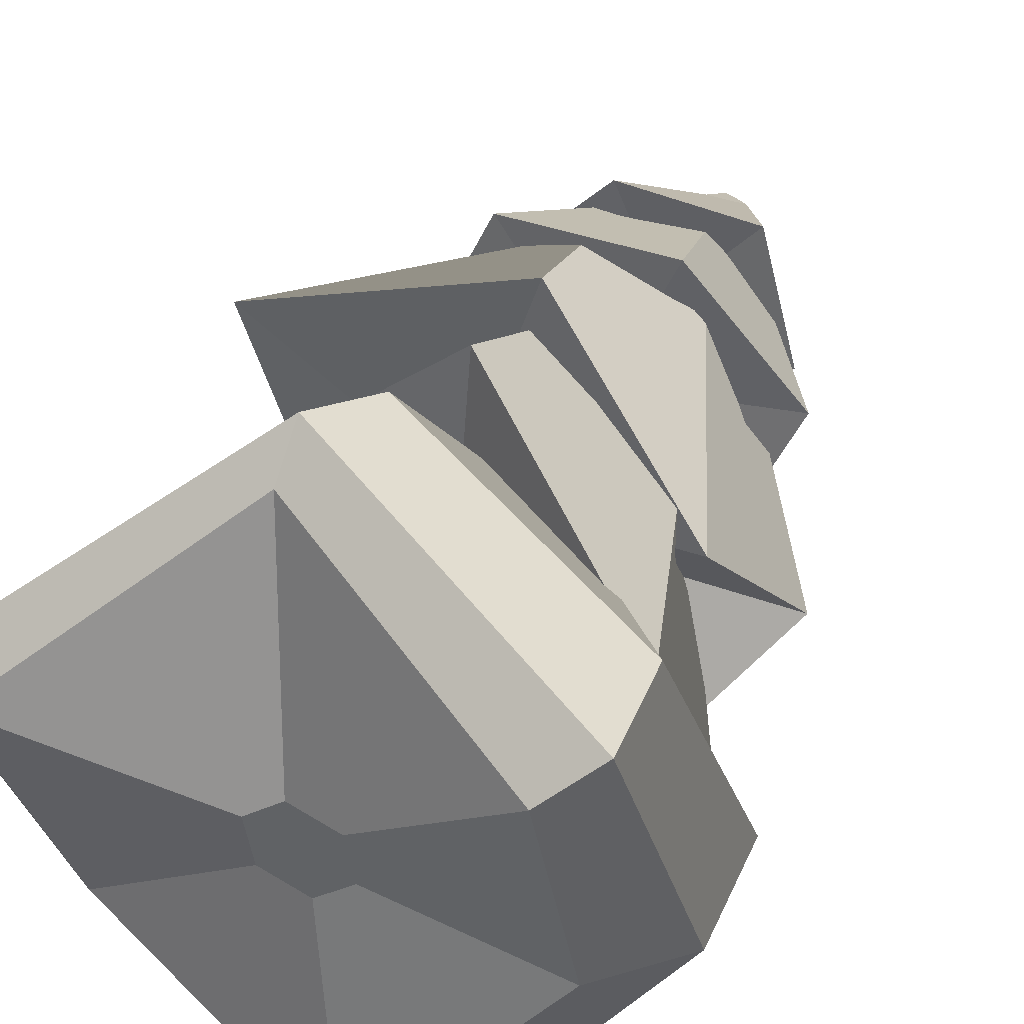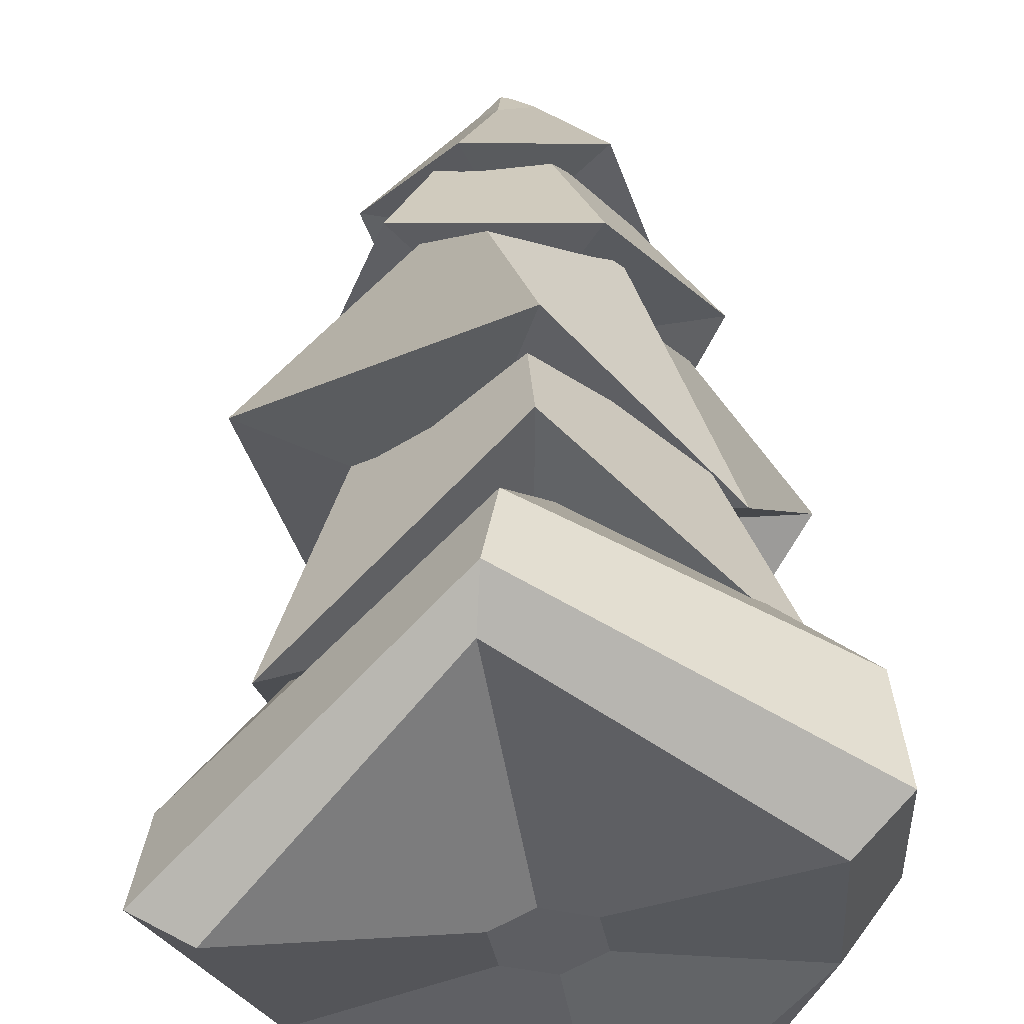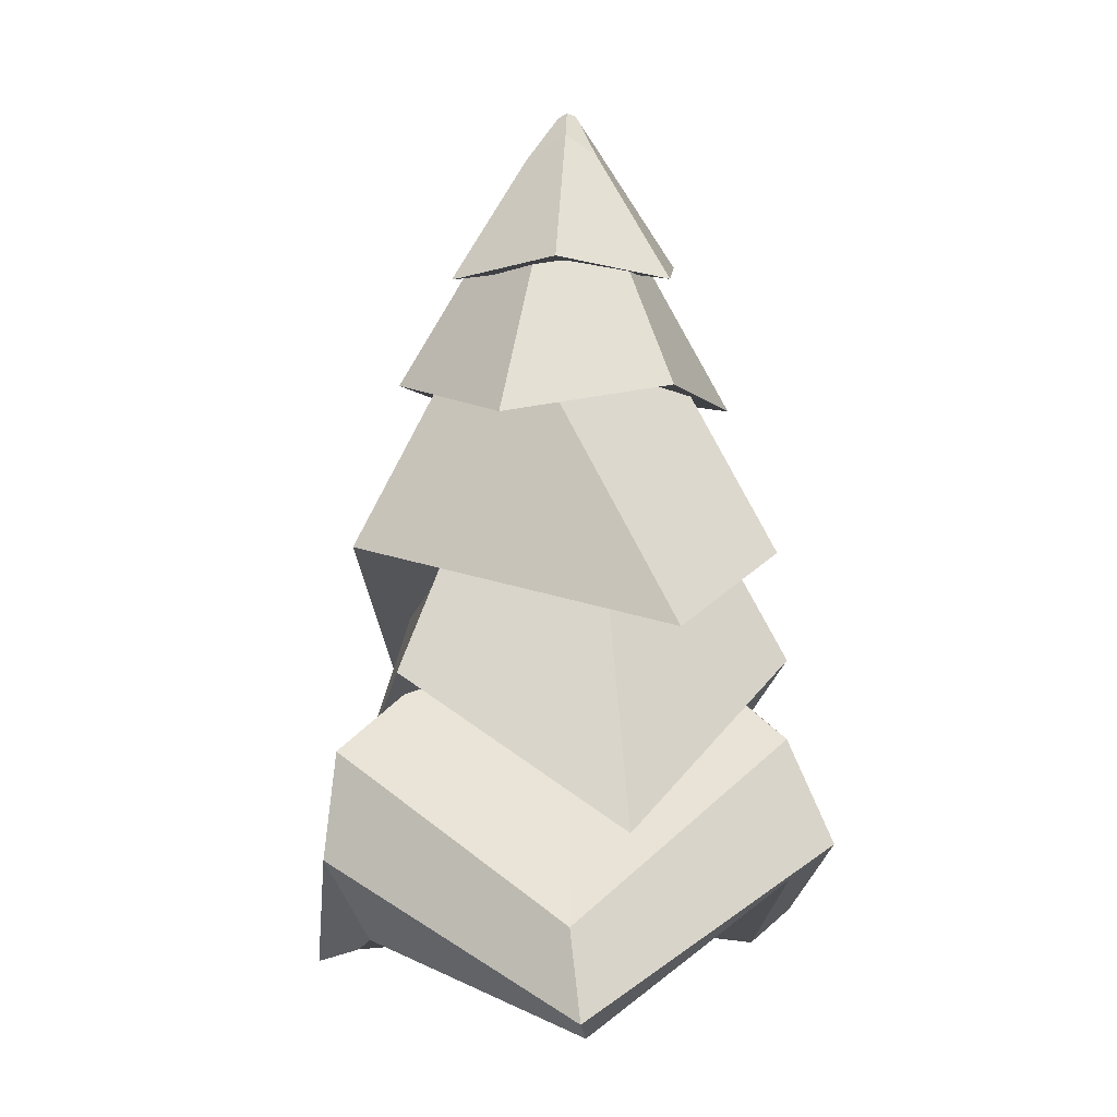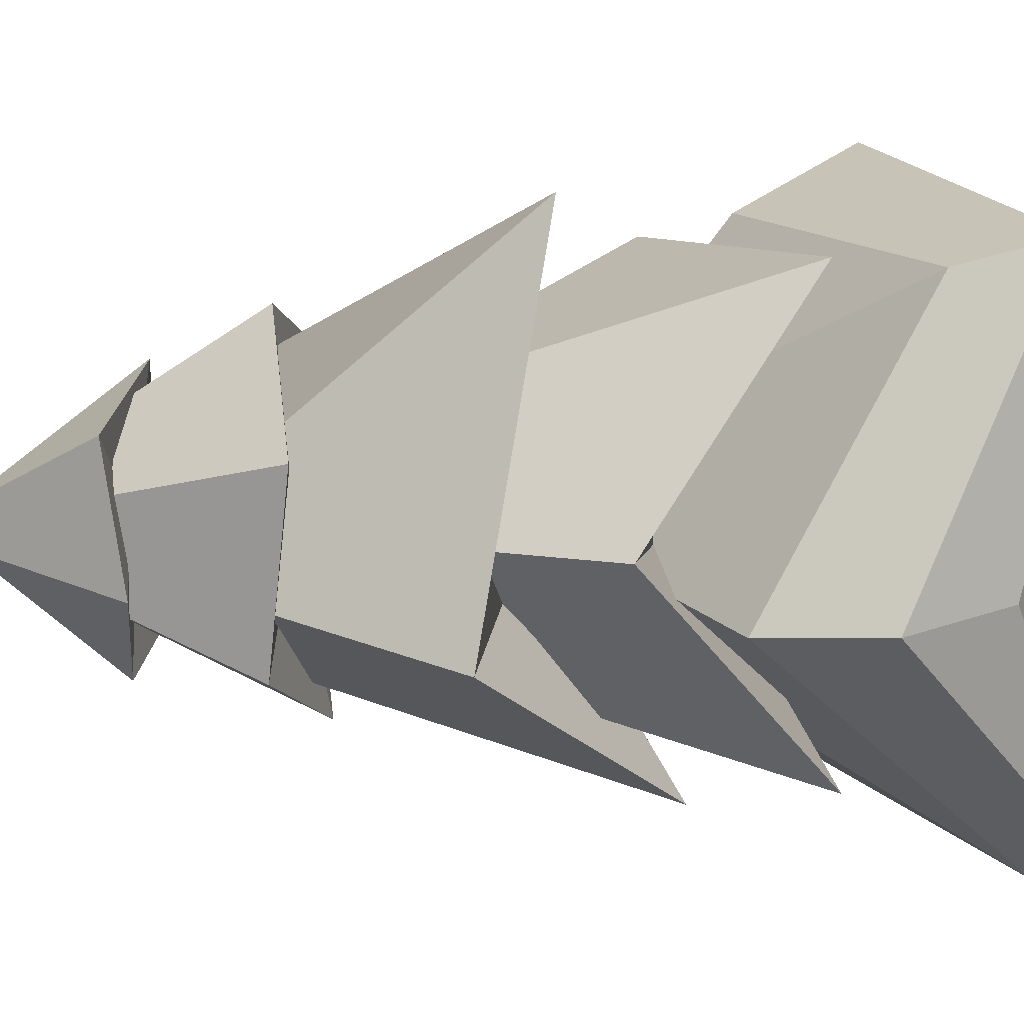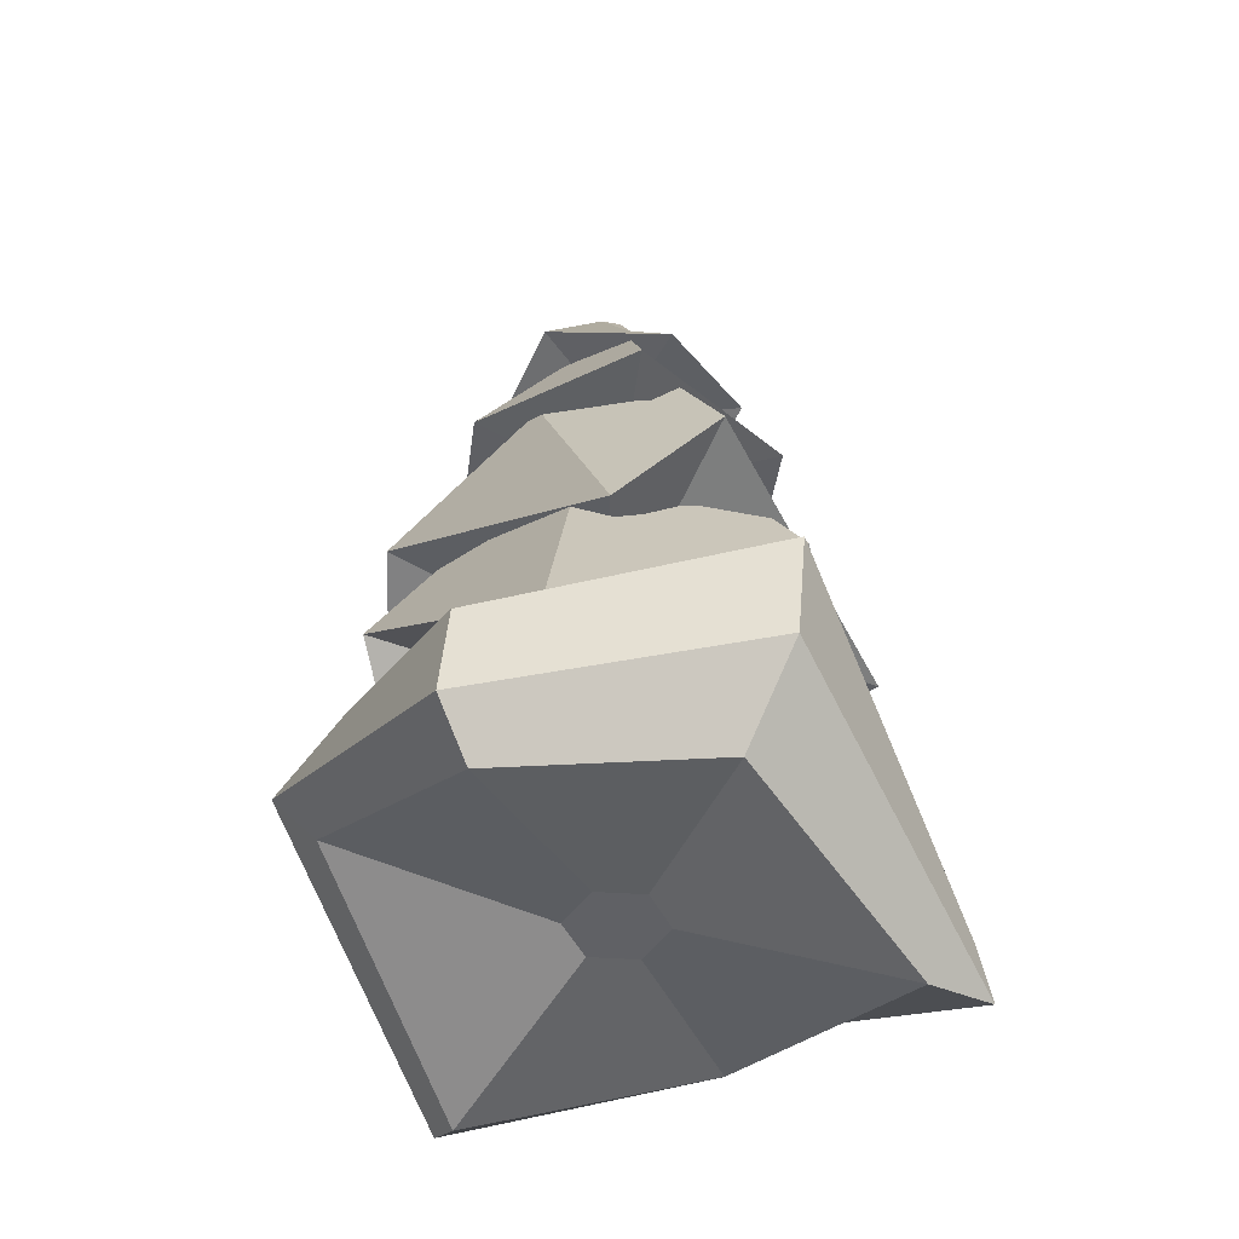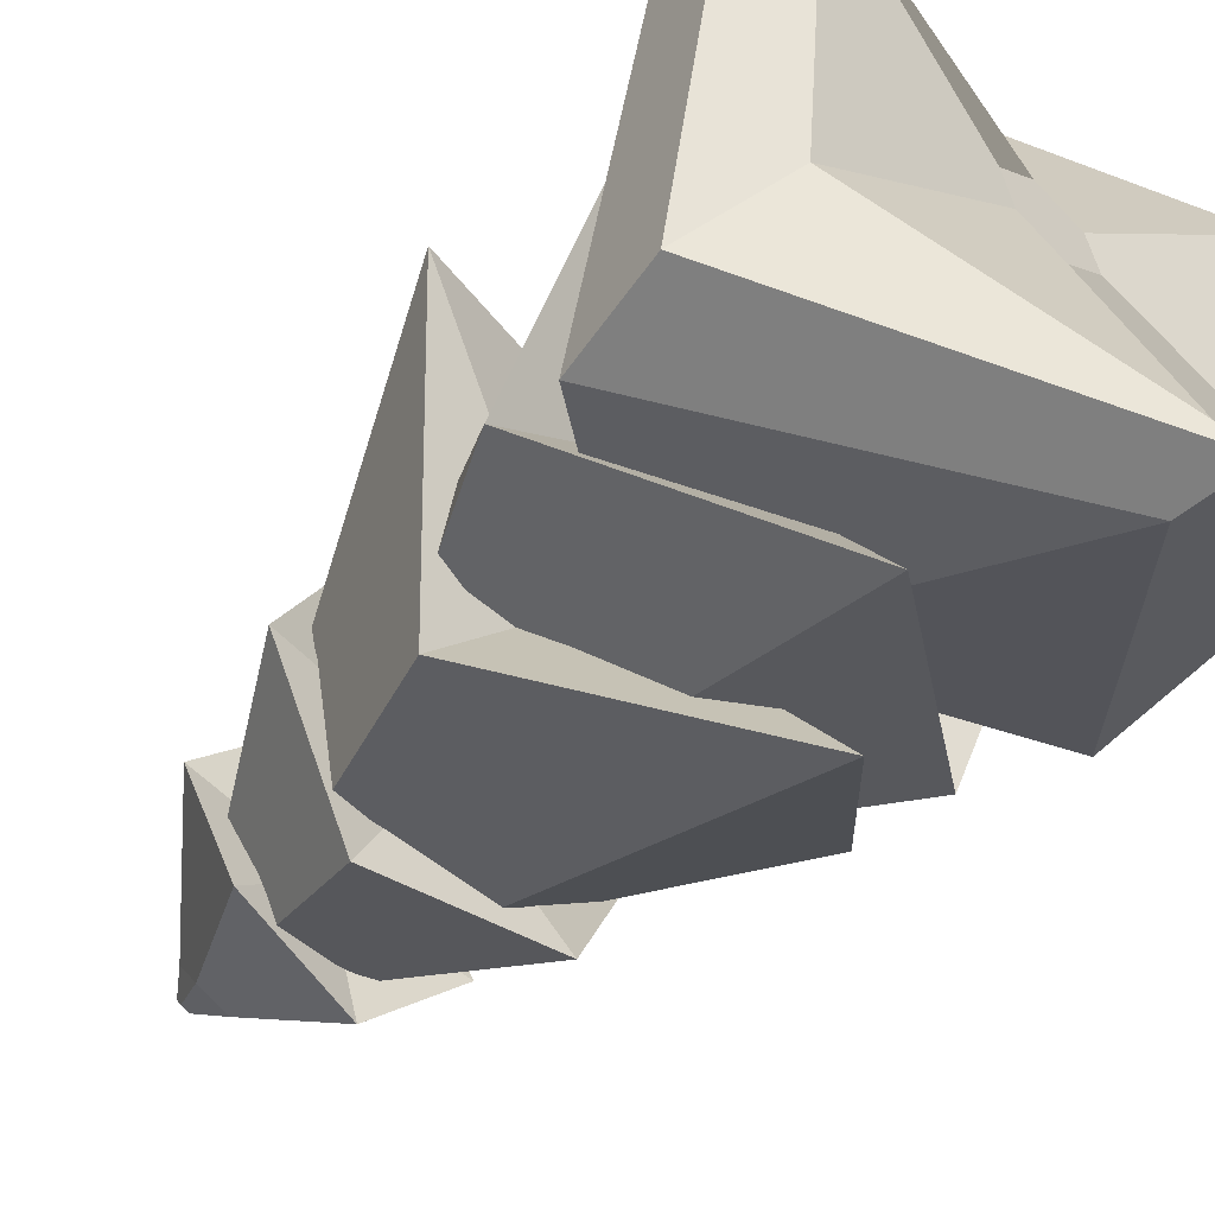
<metadata>
{"format":"obj","ext":"obj","renderer":"f3d","projection":"perspective","resolution":1024,"background":"white","views":[{"elev":40.5,"azim":23.4,"up":"+Z"},{"elev":50.6,"azim":-2.3,"up":"+Z"},{"elev":3.6,"azim":-74.7,"up":"+Y"},{"elev":-19.5,"azim":-85.8,"up":"+Z"},{"elev":-48.8,"azim":75.6,"up":"+Y"},{"elev":-56.5,"azim":-42.6,"up":"+Z"}]}
</metadata>
<code>
o Circle.004
v 0.1479 3.476 -0.01419
v 0.06237 3.559 -0.1091
v -0.09678 3.505 -0.1399
v -0.09773 3.603 0.02508
v -0.03098 3.524 0.1357
v 0.09913 3.575 0.09837
v 0.01291 3.685 -0.02388
v 0.04223 3.668 0.000403
v -0.0265 3.678 -0.02519
v -0.03026 3.697 0.01229
v -0.01367 3.684 0.04724
v 0.02283 3.689 0.03205
v 0.487 3.009 -0.09511
v 0.1567 3.087 -0.4776
v -0.3399 3.01 -0.3827
v -0.5058 3.088 0.09471
v -0.1755 3.01 0.4772
v 0.3211 3.086 0.3823
v 0.0209 3.071 -0.08721
v 0.08113 3.071 -0.01748
v -0.0696 3.071 -0.06991
v -0.09987 3.071 0.01711
v -0.03964 3.071 0.08684
v 0.05086 3.071 0.06954
v 0.0814 3.411 -0.1206
v -0.06189 3.497 -0.1238
v -0.1582 3.411 -0.01772
v -0.08936 3.497 0.108
v 0.05071 3.411 0.1384
v 0.1251 3.497 0.01586
v -0.02623 3.587 -0.04081
v 0.02571 3.568 -0.04607
v -0.06581 3.568 -0.006768
v -0.03529 3.587 0.03558
v 0.01398 3.568 0.05284
v 0.0354 3.587 0.005227
v 0.4004 2.483 -0.5477
v -0.2785 2.588 -0.6282
v -0.6876 2.483 -0.08045
v -0.4178 2.588 0.5477
v 0.2611 2.483 0.6282
v 0.6702 2.588 0.08045
v -0.05788 2.566 -0.1145
v 0.06587 2.566 -0.09984
v -0.1325 2.566 -0.01467
v -0.08329 2.566 0.09984
v 0.04047 2.566 0.1145
v 0.115 2.566 0.01467
v -0.5097 2.564 0.08574
v -0.1564 2.822 0.3994
v 0.316 2.564 0.391
v 0.4111 2.822 -0.07184
v 0.1675 2.564 -0.4768
v -0.2808 2.822 -0.3276
v -0.05235 2.925 0.1181
v -0.1951 2.898 0.03191
v 0.1121 2.898 0.1455
v 0.1154 2.925 -0.02123
v 0.05687 2.898 -0.1774
v -0.08912 2.925 -0.09682
v -0.8716 1.689 0.677
v 0.03311 1.911 0.8783
v 0.6597 1.689 0.1954
v 0.9048 1.946 -0.1563
v 0.3127 1.362 -0.8693
v -0.6009 1.946 -0.713
v -0.1942 1.865 0.1553
v -0.3592 1.865 0.1186
v -0.08001 1.865 0.03085
v 0.1578 1.824 -0.0285
v 0.04987 1.824 -0.1585
v -0.1167 1.824 -0.13
v -0.01365 2.096 -0.5083
v -0.3796 2.353 -0.2093
v -0.4464 2.096 0.2584
v -0.004564 2.353 0.4258
v 0.4339 2.096 0.2498
v 0.358 2.353 -0.2165
v -0.1183 2.457 -0.06187
v -0.01055 2.43 -0.1891
v -0.1716 2.43 0.09616
v -0.007483 2.457 0.1259
v 0.156 2.43 0.09297
v 0.09967 2.457 -0.06399
v -0.01773 0.8936 -0.9268
v -0.8158 1.478 -0.4556
v -0.8068 0.8936 0.4712
v 0.00031 1.478 0.9268
v 0.7984 0.8936 0.4556
v 0.7894 1.478 -0.4712
v -0.1558 1.356 -0.08305
v -0.01035 1.356 -0.1689
v -0.1542 1.356 0.08589
v -0.007064 1.356 0.1689
v 0.1384 1.356 0.08305
v 0.1368 1.356 -0.08589
v 0.8982 0.6616 0.7571
v 1.024 1.204 -0.3673
v 0.2029 0.3211 -1.15
v -0.8541 1.166 -0.6915
v -1.079 0.5841 0.3068
v -0.1099 1.173 0.9469
v 0.22 1.714 -0.08134
v 0.219 1.683 0.1939
v 0.0454 1.683 -0.2941
v -0.1935 1.714 -0.1574
v -0.2905 1.683 0.1002
v -0.05263 1.714 0.2388
v 0.7526 0.1347 0.6484
v 0.8202 0.3308 -0.1881
v 0.1722 0.1347 -0.9835
v -0.777 0.4144 -0.5864
v -0.9509 0.1347 0.3351
v -0.1896 0.6392 0.9835
v 0.163 0.3207 -0.06108
v 0.1301 0.3207 0.1182
v 0.02427 0.3207 -0.1793
v -0.1475 0.3207 -0.1182
v -0.1805 0.3207 0.06108
v -0.04169 0.3207 0.1793
v 0.9259 0.2561 0.7877
v 1.049 0.6876 -0.3136
v 0.2124 0.05999 -1.187
v -0.9235 0.7502 -0.7214
v -1.145 0.2408 0.3659
v -0.1738 0.7701 1.15
f 7 9 10 11 12 8
f 7 8 1 2
f 9 7 2 3
f 10 9 3 4
f 11 10 4 5
f 12 11 5 6
f 8 12 6 1
f 19 20 24 23 22 21
f 19 14 13 20
f 21 15 14 19
f 22 16 15 21
f 23 17 16 22
f 24 18 17 23
f 20 13 18 24
f 2 1 13 14
f 3 2 14 15
f 4 3 15 16
f 5 4 16 17
f 6 5 17 18
f 1 6 18 13
f 31 33 34 35 36 32
f 31 32 25 26
f 33 31 26 27
f 34 33 27 28
f 35 34 28 29
f 36 35 29 30
f 32 36 30 25
f 43 44 48 47 46 45
f 43 38 37 44
f 45 39 38 43
f 46 40 39 45
f 47 41 40 46
f 48 42 41 47
f 44 37 42 48
f 26 25 37 38
f 27 26 38 39
f 28 27 39 40
f 29 28 40 41
f 30 29 41 42
f 25 30 42 37
f 55 57 58 59 60 56
f 55 56 49 50
f 57 55 50 51
f 58 57 51 52
f 59 58 52 53
f 60 59 53 54
f 56 60 54 49
f 67 68 72 71 70 69
f 67 62 61 68
f 69 63 62 67
f 70 64 63 69
f 71 65 64 70
f 72 66 65 71
f 68 61 66 72
f 50 49 61 62
f 51 50 62 63
f 52 51 63 64
f 53 52 64 65
f 54 53 65 66
f 49 54 66 61
f 79 81 82 83 84 80
f 79 80 73 74
f 81 79 74 75
f 82 81 75 76
f 83 82 76 77
f 84 83 77 78
f 80 84 78 73
f 91 92 96 95 94 93
f 91 86 85 92
f 93 87 86 91
f 94 88 87 93
f 95 89 88 94
f 96 90 89 95
f 92 85 90 96
f 74 73 85 86
f 75 74 86 87
f 76 75 87 88
f 77 76 88 89
f 78 77 89 90
f 73 78 90 85
f 103 105 106 107 108 104
f 103 104 97 98
f 105 103 98 99
f 106 105 99 100
f 107 106 100 101
f 108 107 101 102
f 104 108 102 97
f 115 116 120 119 118 117
f 115 110 109 116
f 117 111 110 115
f 118 112 111 117
f 119 113 112 118
f 120 114 113 119
f 116 109 114 120
f 122 121 109 110
f 123 122 110 111
f 124 123 111 112
f 125 124 112 113
f 126 125 113 114
f 121 126 114 109
f 97 102 126 121
f 102 101 125 126
f 101 100 124 125
f 100 99 123 124
f 99 98 122 123
f 98 97 121 122

</code>
